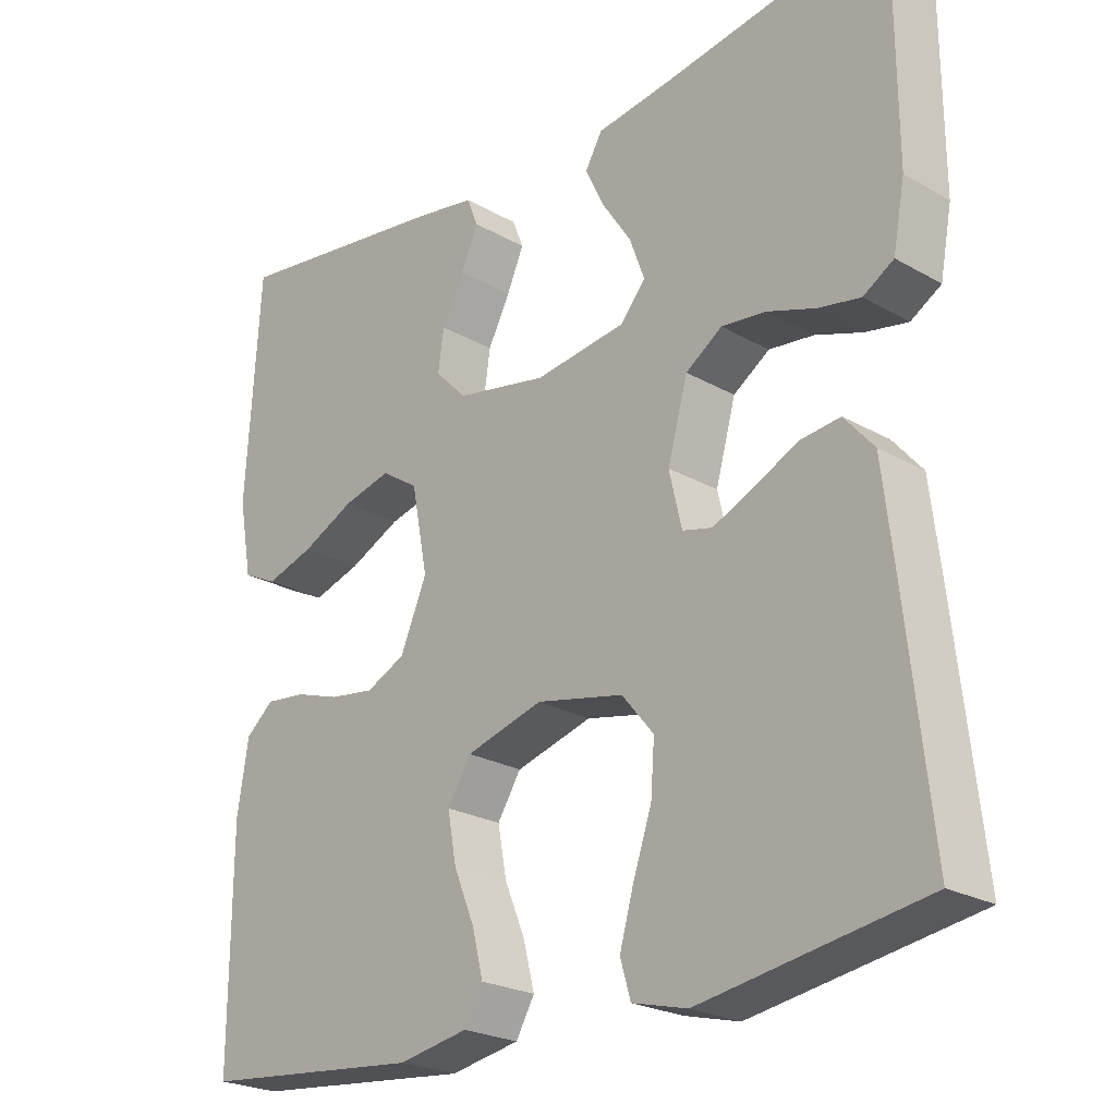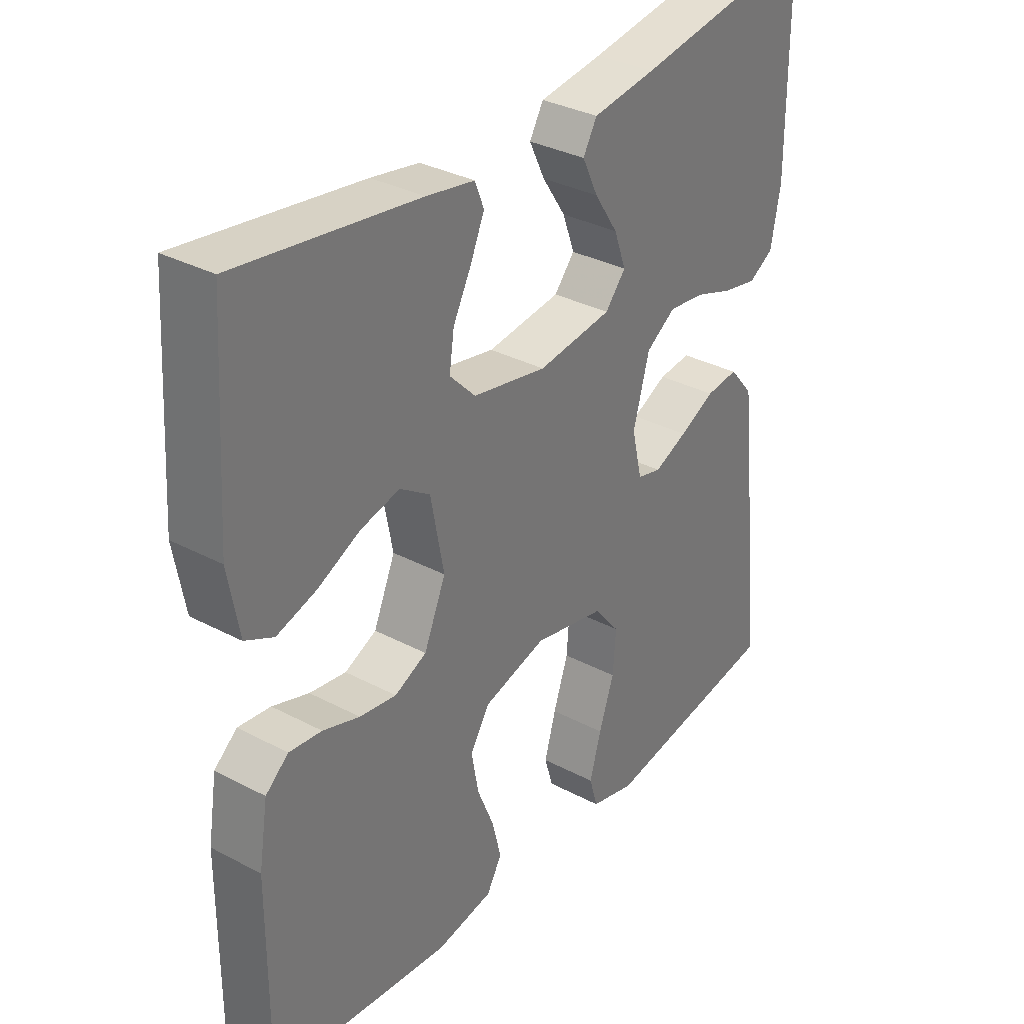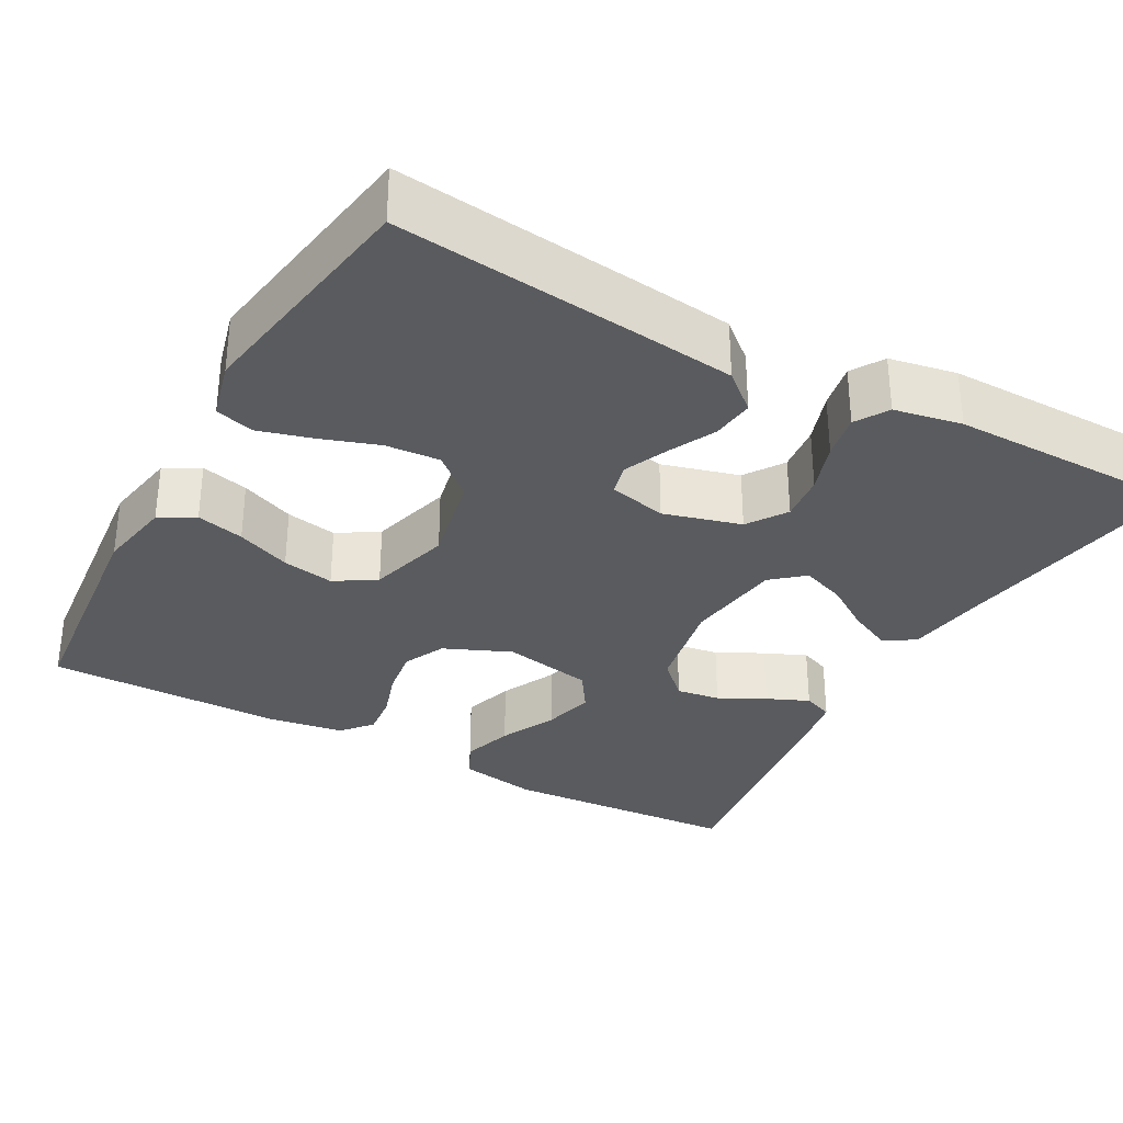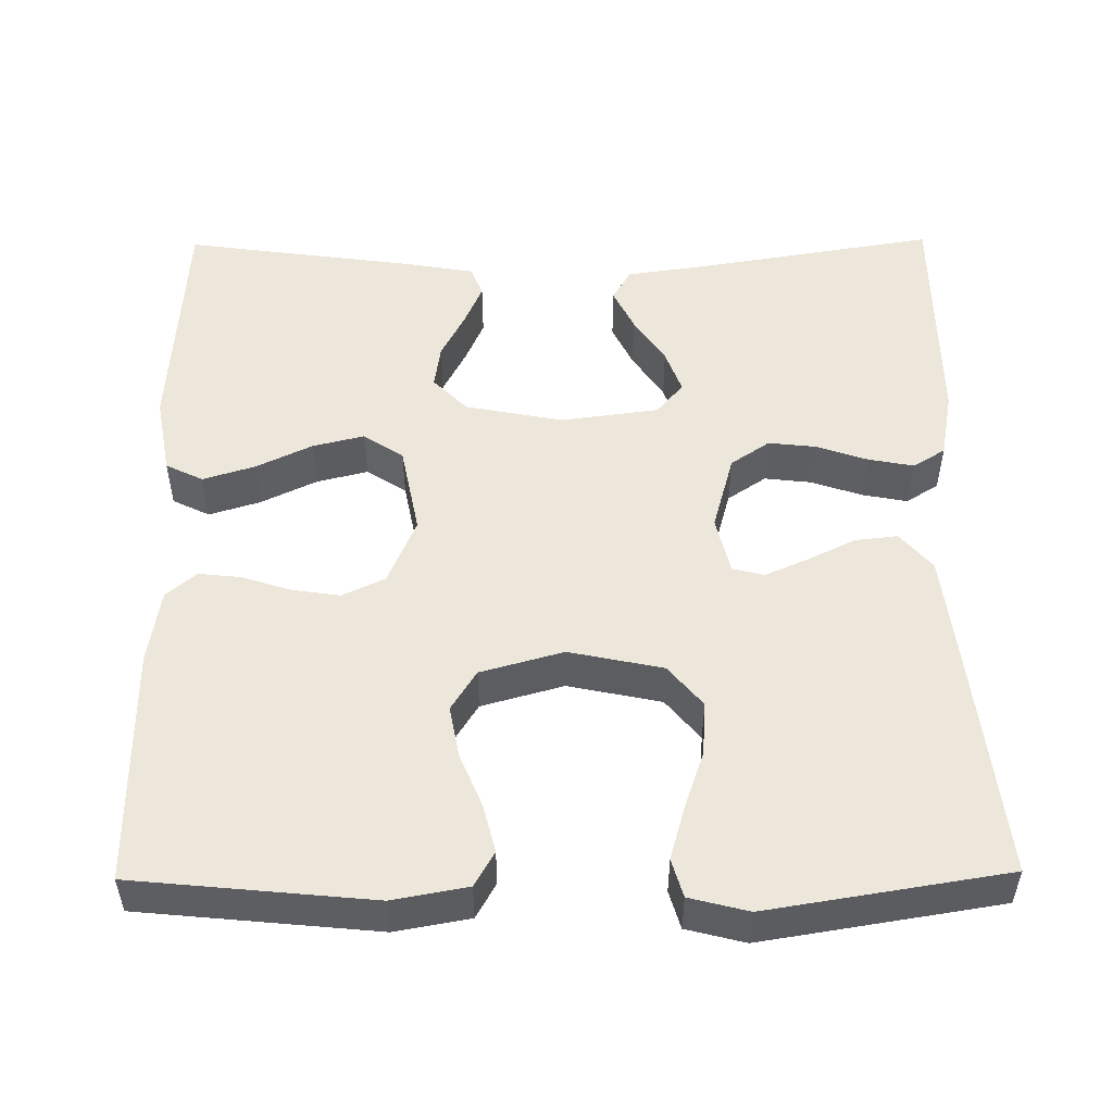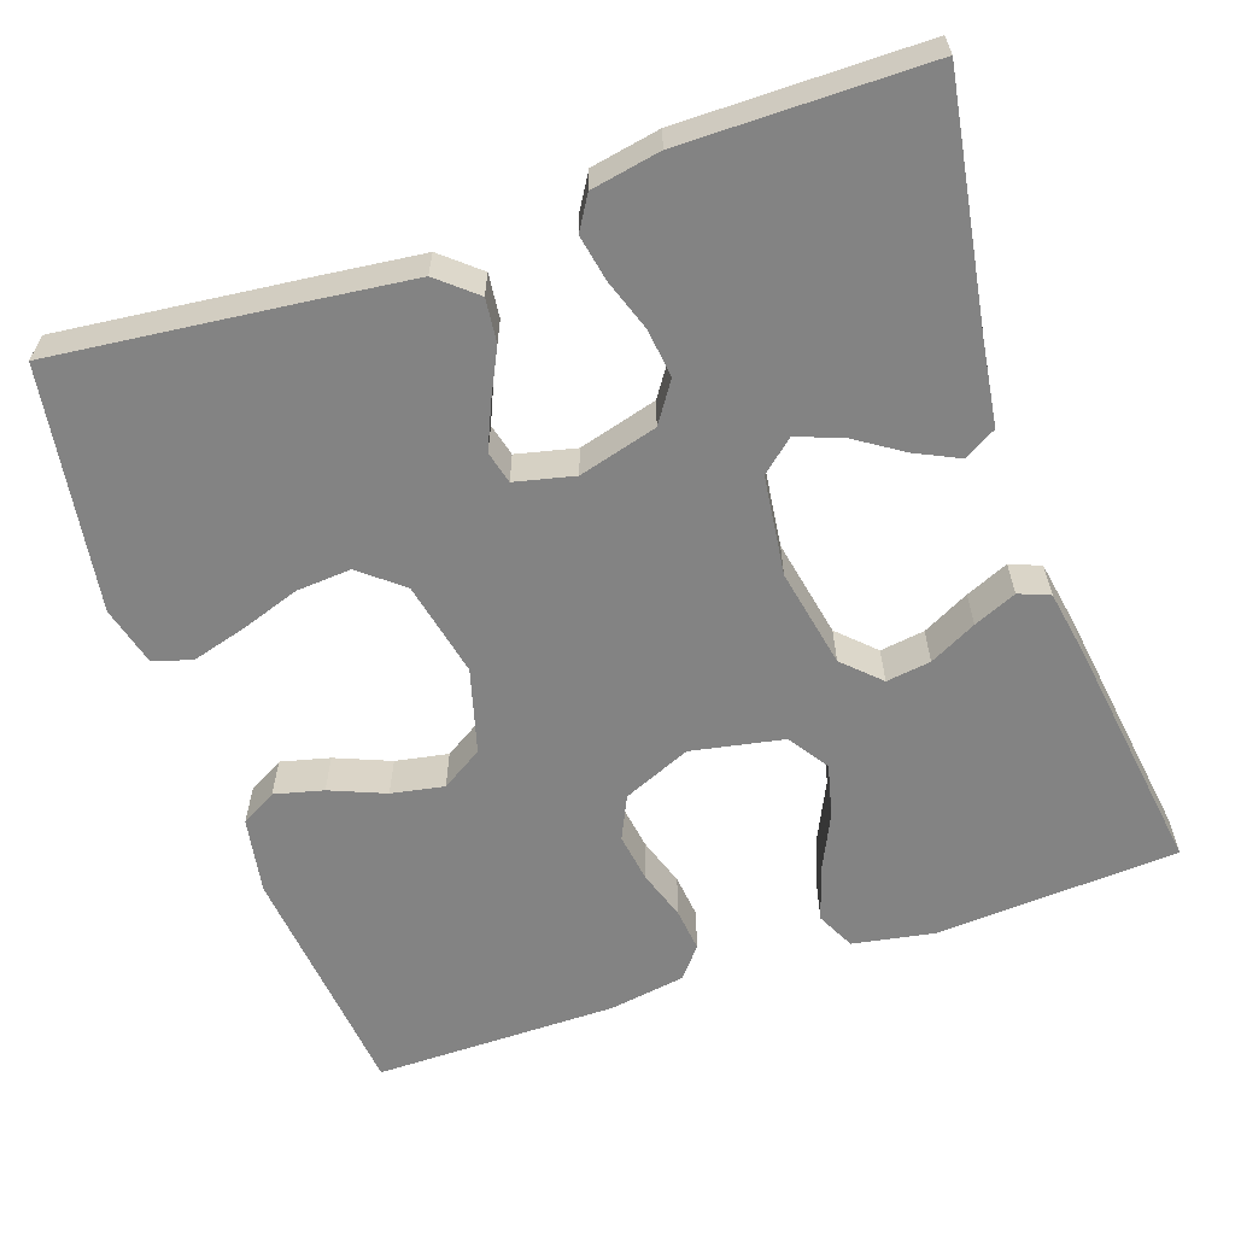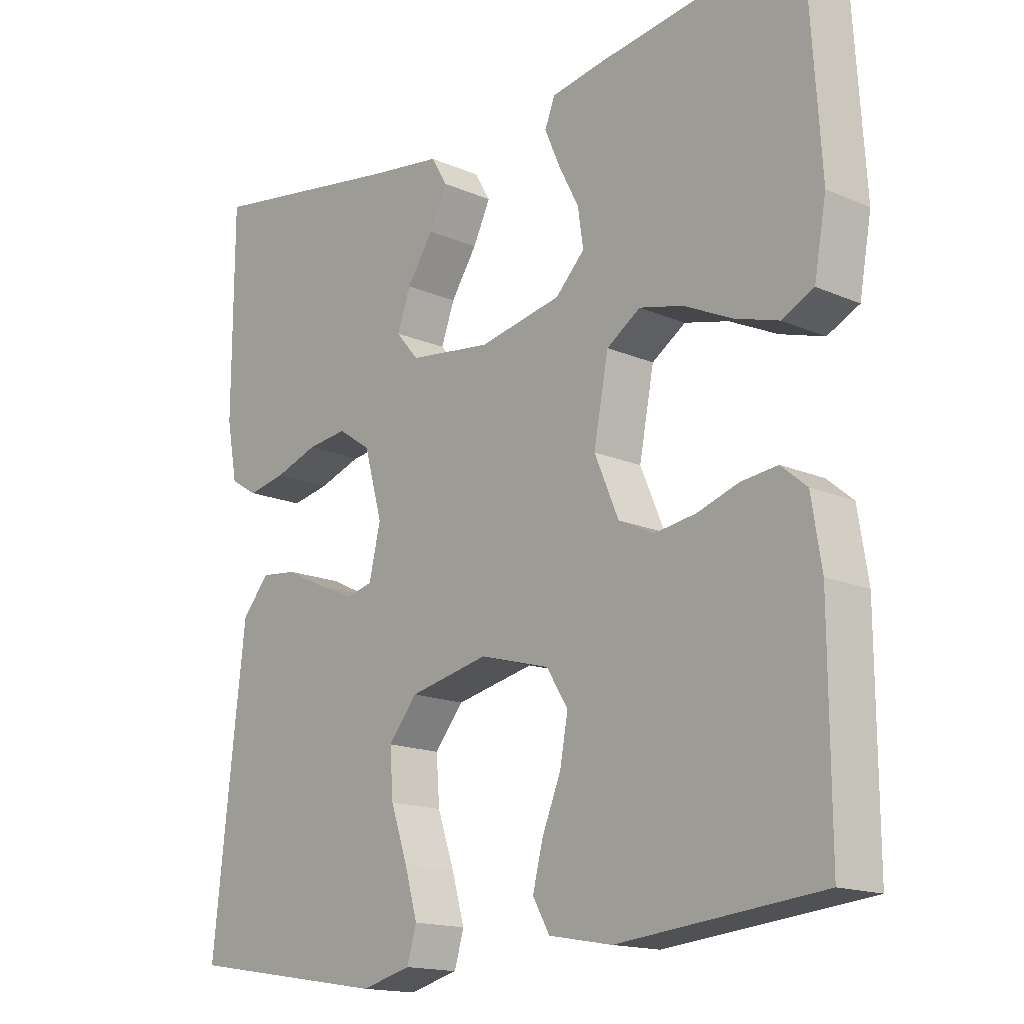
<metadata>
{"format":"obj","ext":"obj","renderer":"f3d","projection":"perspective","resolution":1024,"background":"white","views":[{"elev":-23.7,"azim":-133.6,"up":"+Z"},{"elev":33.2,"azim":126.1,"up":"+Z"},{"elev":-32.3,"azim":-118.9,"up":"+Y"},{"elev":51.6,"azim":179.4,"up":"+Y"},{"elev":-61.0,"azim":-71.0,"up":"+Y"},{"elev":-15.9,"azim":47.9,"up":"+Z"}]}
</metadata>
<code>
v -0.5 0.07 -0.5
v -0.467 0.07 -0.2
v -0.452 0.07 -0.071
v -0.412 0.07 -0.024
v -0.358 0.07 -0.03
v -0.299 0.07 -0.059
v -0.244 0.07 -0.083
v -0.204 0.07 -0.073
v -0.187 0.07 0
v -0.214 0.07 0.097
v -0.263 0.07 0.13
v -0.323 0.07 0.123
v -0.387 0.07 0.101
v -0.444 0.07 0.09
v -0.485 0.07 0.115
v -0.501 0.07 0.2
v -0.5 0.07 0.5
v -0.2 0.07 0.451
v -0.095 0.07 0.436
v -0.072 0.07 0.396
v -0.098 0.07 0.342
v -0.137 0.07 0.283
v -0.157 0.07 0.228
v -0.123 0.07 0.188
v 0 0.07 0.172
v 0.123 0.07 0.196
v 0.166 0.07 0.24
v 0.158 0.07 0.295
v 0.128 0.07 0.353
v 0.105 0.07 0.406
v 0.12 0.07 0.444
v 0.2 0.07 0.458
v 0.5 0.07 0.5
v 0.519 0.07 0.2
v 0.501 0.07 0.1
v 0.454 0.07 0.077
v 0.389 0.07 0.097
v 0.318 0.07 0.131
v 0.253 0.07 0.147
v 0.203 0.07 0.114
v 0.181 0.07 0
v 0.217 0.07 -0.084
v 0.27 0.07 -0.109
v 0.331 0.07 -0.1
v 0.392 0.07 -0.08
v 0.446 0.07 -0.074
v 0.484 0.07 -0.106
v 0.499 0.07 -0.2
v 0.5 0.07 -0.5
v 0.2 0.07 -0.53
v 0.106 0.07 -0.513
v 0.081 0.07 -0.469
v 0.096 0.07 -0.409
v 0.124 0.07 -0.341
v 0.136 0.07 -0.276
v 0.104 0.07 -0.225
v 0 0.07 -0.196
v -0.118 0.07 -0.221
v -0.161 0.07 -0.273
v -0.156 0.07 -0.341
v -0.131 0.07 -0.414
v -0.112 0.07 -0.481
v -0.126 0.07 -0.529
v -0.2 0.07 -0.548
v -0.5 0 -0.5
v -0.467 0 -0.2
v -0.452 0 -0.071
v -0.412 0 -0.024
v -0.358 0 -0.03
v -0.299 0 -0.059
v -0.244 0 -0.083
v -0.204 0 -0.073
v -0.187 0 0
v -0.214 0 0.097
v -0.263 0 0.13
v -0.323 0 0.123
v -0.387 0 0.101
v -0.444 0 0.09
v -0.485 0 0.115
v -0.501 0 0.2
v -0.5 0 0.5
v -0.2 0 0.451
v -0.095 0 0.436
v -0.072 0 0.396
v -0.098 0 0.342
v -0.137 0 0.283
v -0.157 0 0.228
v -0.123 0 0.188
v 0 0 0.172
v 0.123 0 0.196
v 0.166 0 0.24
v 0.158 0 0.295
v 0.128 0 0.353
v 0.105 0 0.406
v 0.12 0 0.444
v 0.2 0 0.458
v 0.5 0 0.5
v 0.519 0 0.2
v 0.501 0 0.1
v 0.454 0 0.077
v 0.389 0 0.097
v 0.318 0 0.131
v 0.253 0 0.147
v 0.203 0 0.114
v 0.181 0 0
v 0.217 0 -0.084
v 0.27 0 -0.109
v 0.331 0 -0.1
v 0.392 0 -0.08
v 0.446 0 -0.074
v 0.484 0 -0.106
v 0.499 0 -0.2
v 0.5 0 -0.5
v 0.2 0 -0.53
v 0.106 0 -0.513
v 0.081 0 -0.469
v 0.096 0 -0.409
v 0.124 0 -0.341
v 0.136 0 -0.276
v 0.104 0 -0.225
v 0 0 -0.196
v -0.118 0 -0.221
v -0.161 0 -0.273
v -0.156 0 -0.341
v -0.131 0 -0.414
v -0.112 0 -0.481
v -0.126 0 -0.529
v -0.2 0 -0.548
f 4 5 6
f 3 4 6
f 2 3 6
f 1 2 6
f 64 1 6
f 63 64 6
f 62 63 6
f 61 62 6
f 60 61 6
f 59 60 6 7
f 58 59 7 8
f 57 58 8 9
f 56 57 9 10
f 52 53 54
f 51 52 54
f 50 51 54
f 49 50 54
f 48 49 54
f 47 48 54
f 46 47 54
f 45 46 54
f 44 45 54
f 43 44 54 55
f 42 43 55 56
f 36 37 38
f 35 36 38
f 34 35 38
f 33 34 38
f 32 33 38
f 31 32 38
f 30 31 38
f 29 30 38
f 28 29 38
f 27 28 38 39
f 26 27 39 40
f 20 21 22
f 19 20 22
f 18 19 22
f 18 22 23
f 17 18 23
f 16 17 23
f 15 16 23
f 14 15 23
f 13 14 23
f 12 13 23
f 11 12 23 24
f 41 42 56 10
f 40 41 10
f 26 40 10
f 25 26 10
f 10 11 24 25
f 70 69 68
f 70 68 67
f 70 67 66
f 70 66 65
f 70 65 128
f 70 128 127
f 70 127 126
f 70 126 125
f 70 125 124
f 71 70 124 123
f 72 71 123 122
f 73 72 122 121
f 74 73 121 120
f 118 117 116
f 118 116 115
f 118 115 114
f 118 114 113
f 118 113 112
f 118 112 111
f 118 111 110
f 118 110 109
f 118 109 108
f 119 118 108 107
f 120 119 107 106
f 102 101 100
f 102 100 99
f 102 99 98
f 102 98 97
f 102 97 96
f 102 96 95
f 102 95 94
f 102 94 93
f 102 93 92
f 103 102 92 91
f 104 103 91 90
f 86 85 84
f 86 84 83
f 86 83 82
f 87 86 82
f 87 82 81
f 87 81 80
f 87 80 79
f 87 79 78
f 87 78 77
f 87 77 76
f 88 87 76 75
f 74 120 106 105
f 74 105 104
f 74 104 90
f 74 90 89
f 89 88 75 74
f 1 65 66 2
f 2 66 67 3
f 3 67 68 4
f 4 68 69 5
f 5 69 70 6
f 6 70 71 7
f 7 71 72 8
f 8 72 73 9
f 9 73 74 10
f 10 74 75 11
f 11 75 76 12
f 12 76 77 13
f 13 77 78 14
f 14 78 79 15
f 15 79 80 16
f 16 80 81 17
f 17 81 82 18
f 18 82 83 19
f 19 83 84 20
f 20 84 85 21
f 21 85 86 22
f 22 86 87 23
f 23 87 88 24
f 24 88 89 25
f 25 89 90 26
f 26 90 91 27
f 27 91 92 28
f 28 92 93 29
f 29 93 94 30
f 30 94 95 31
f 31 95 96 32
f 32 96 97 33
f 33 97 98 34
f 34 98 99 35
f 35 99 100 36
f 36 100 101 37
f 37 101 102 38
f 38 102 103 39
f 39 103 104 40
f 40 104 105 41
f 41 105 106 42
f 42 106 107 43
f 43 107 108 44
f 44 108 109 45
f 45 109 110 46
f 46 110 111 47
f 47 111 112 48
f 48 112 113 49
f 49 113 114 50
f 50 114 115 51
f 51 115 116 52
f 52 116 117 53
f 53 117 118 54
f 54 118 119 55
f 55 119 120 56
f 56 120 121 57
f 57 121 122 58
f 58 122 123 59
f 59 123 124 60
f 60 124 125 61
f 61 125 126 62
f 62 126 127 63
f 63 127 128 64
f 64 128 65 1

</code>
